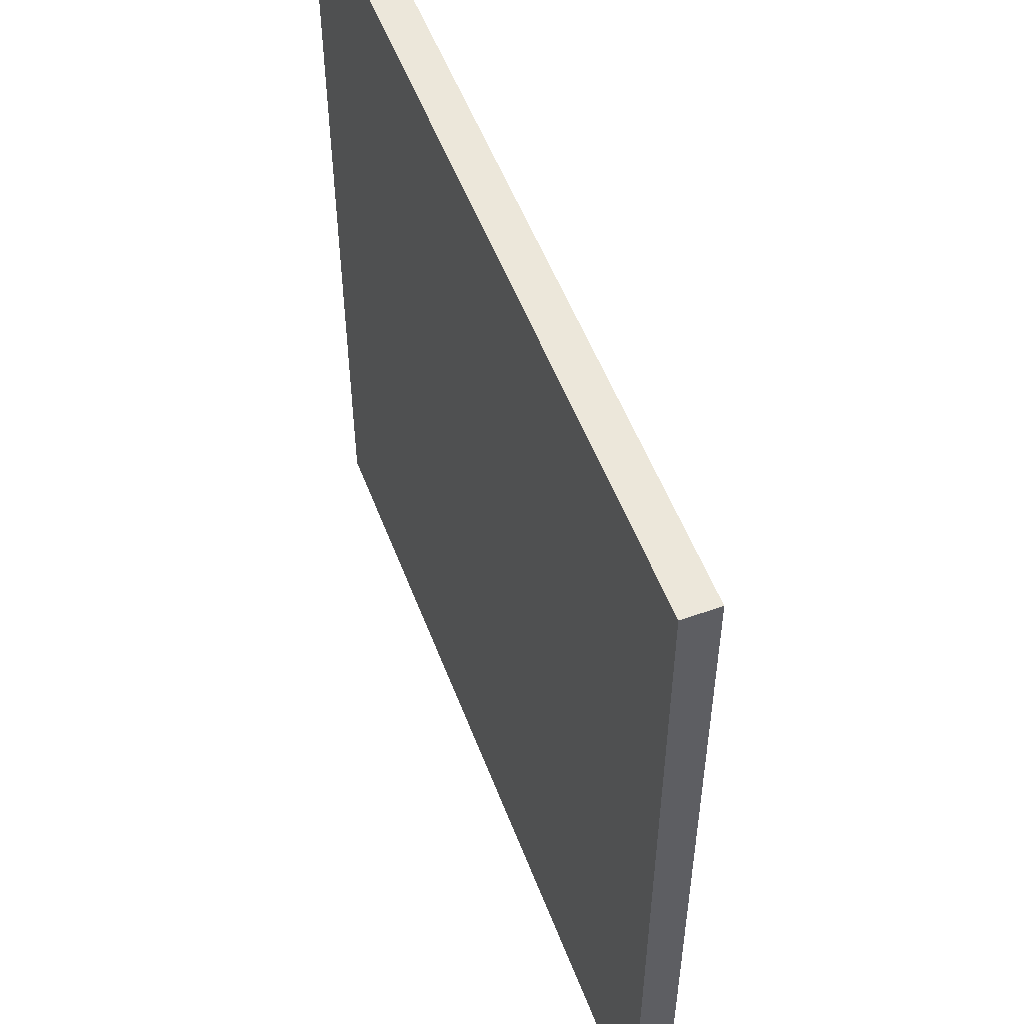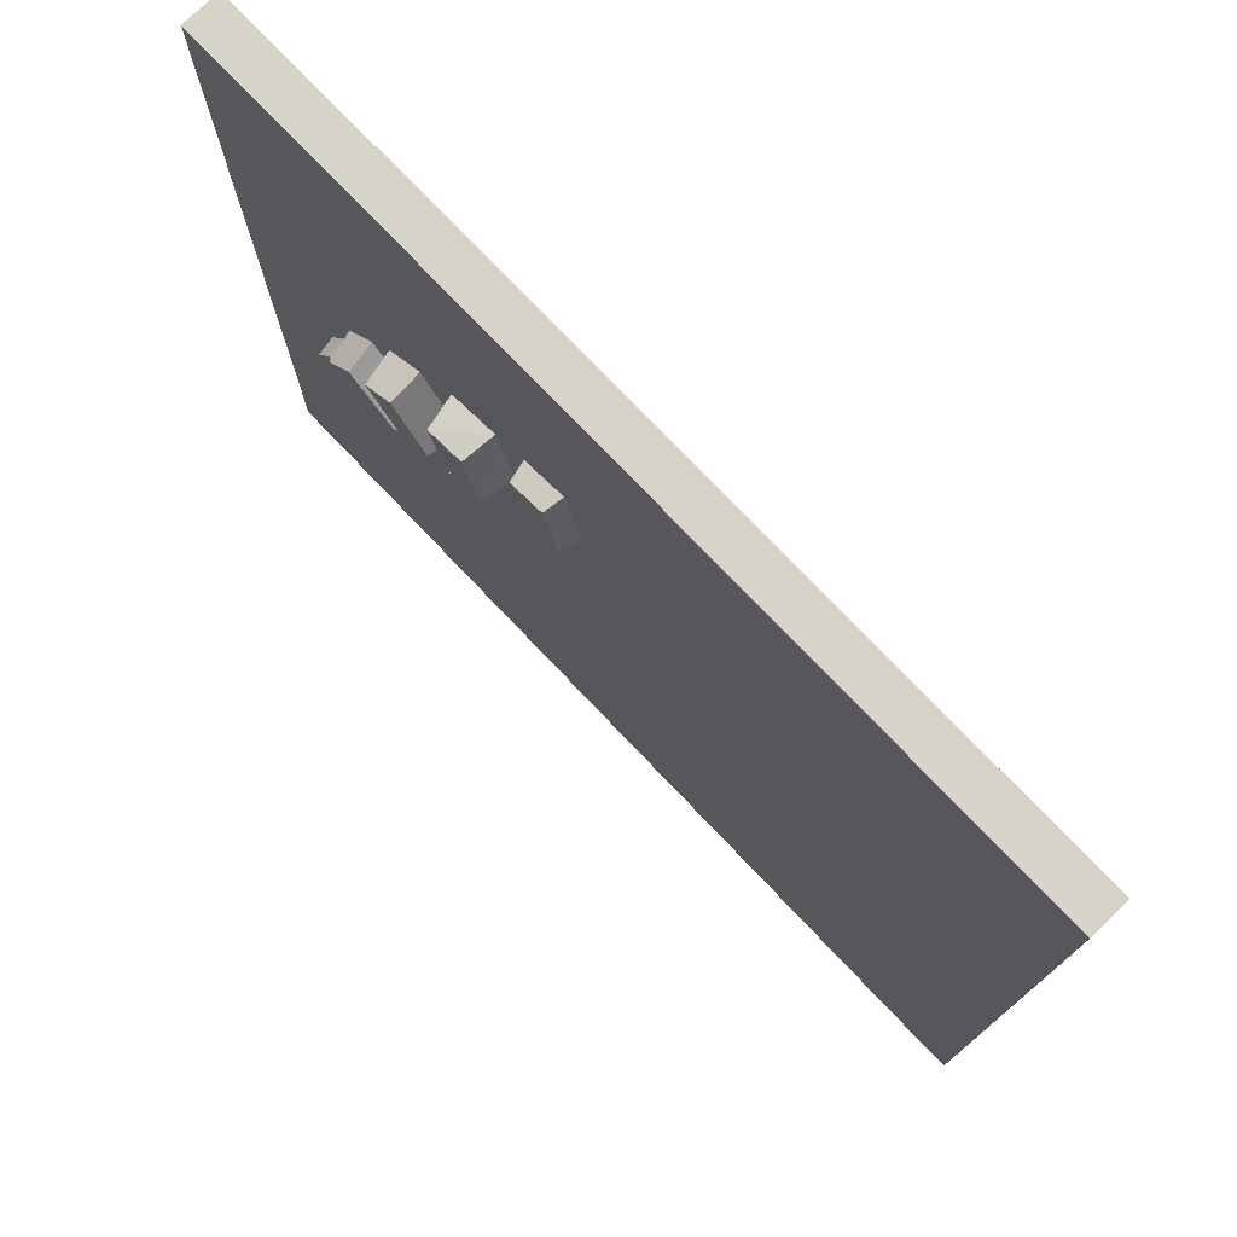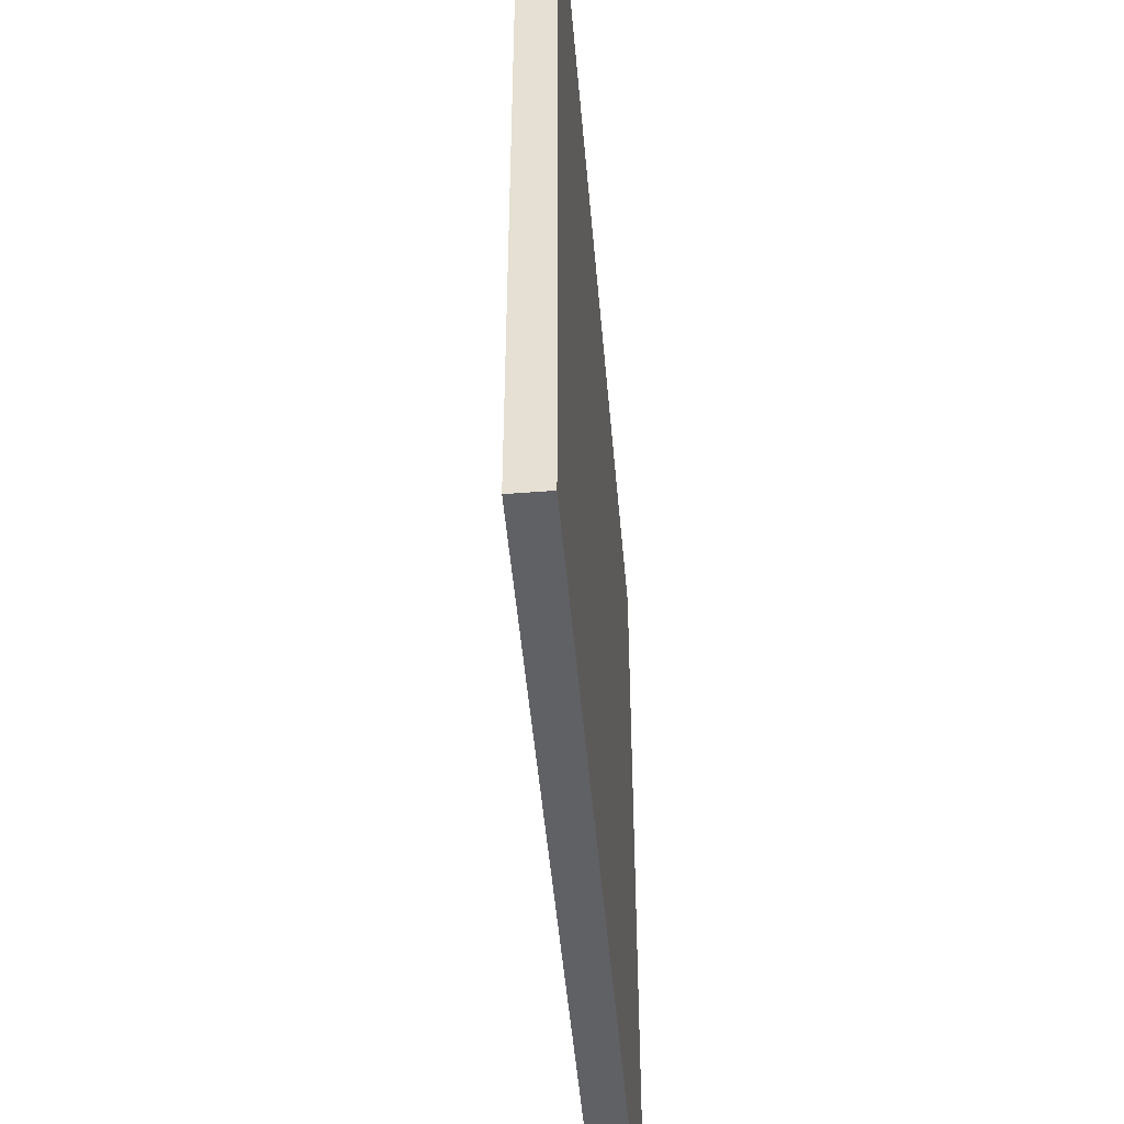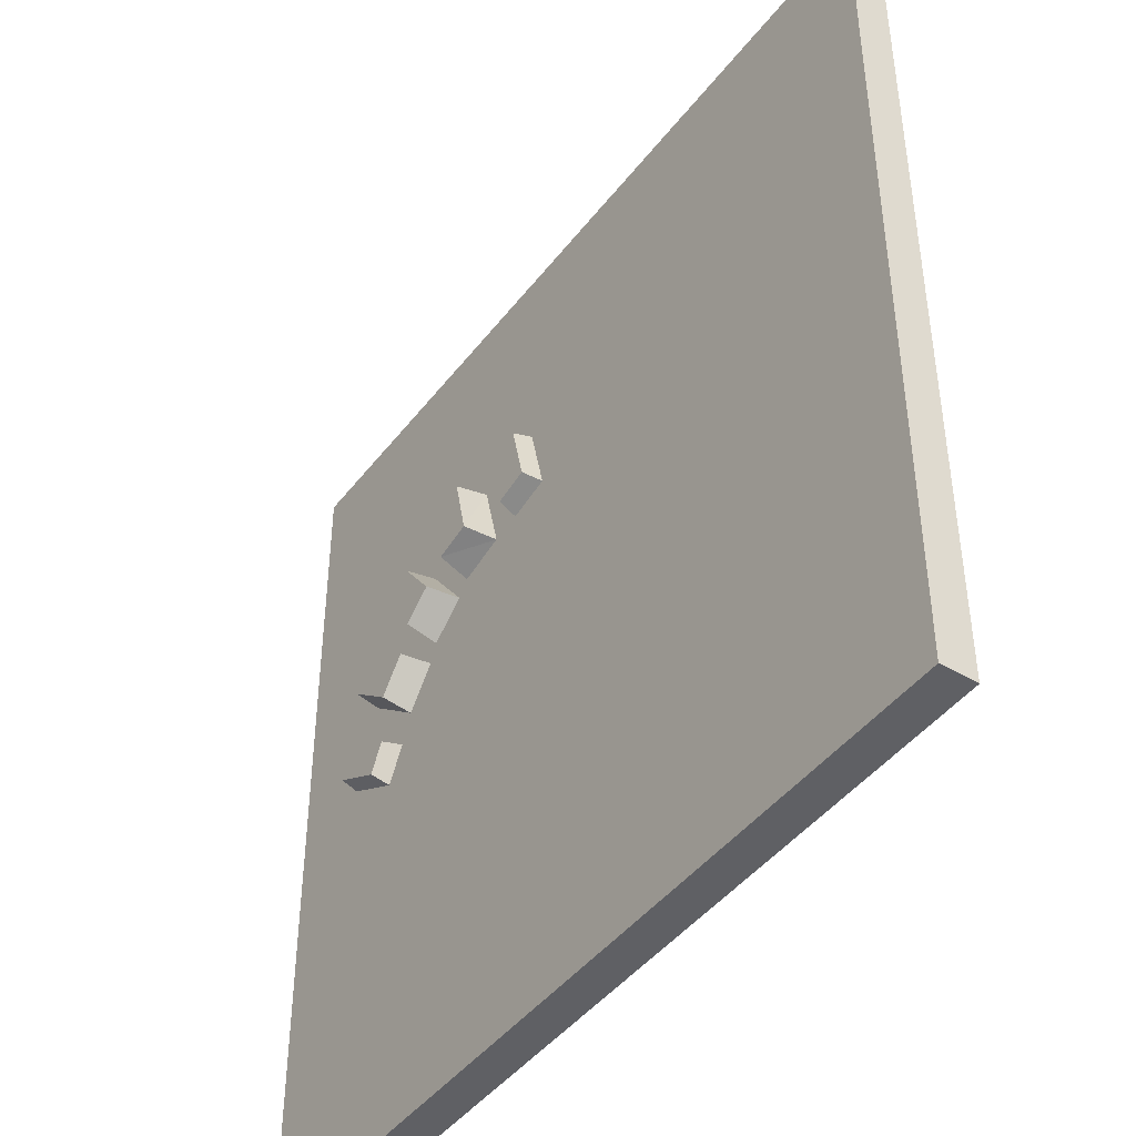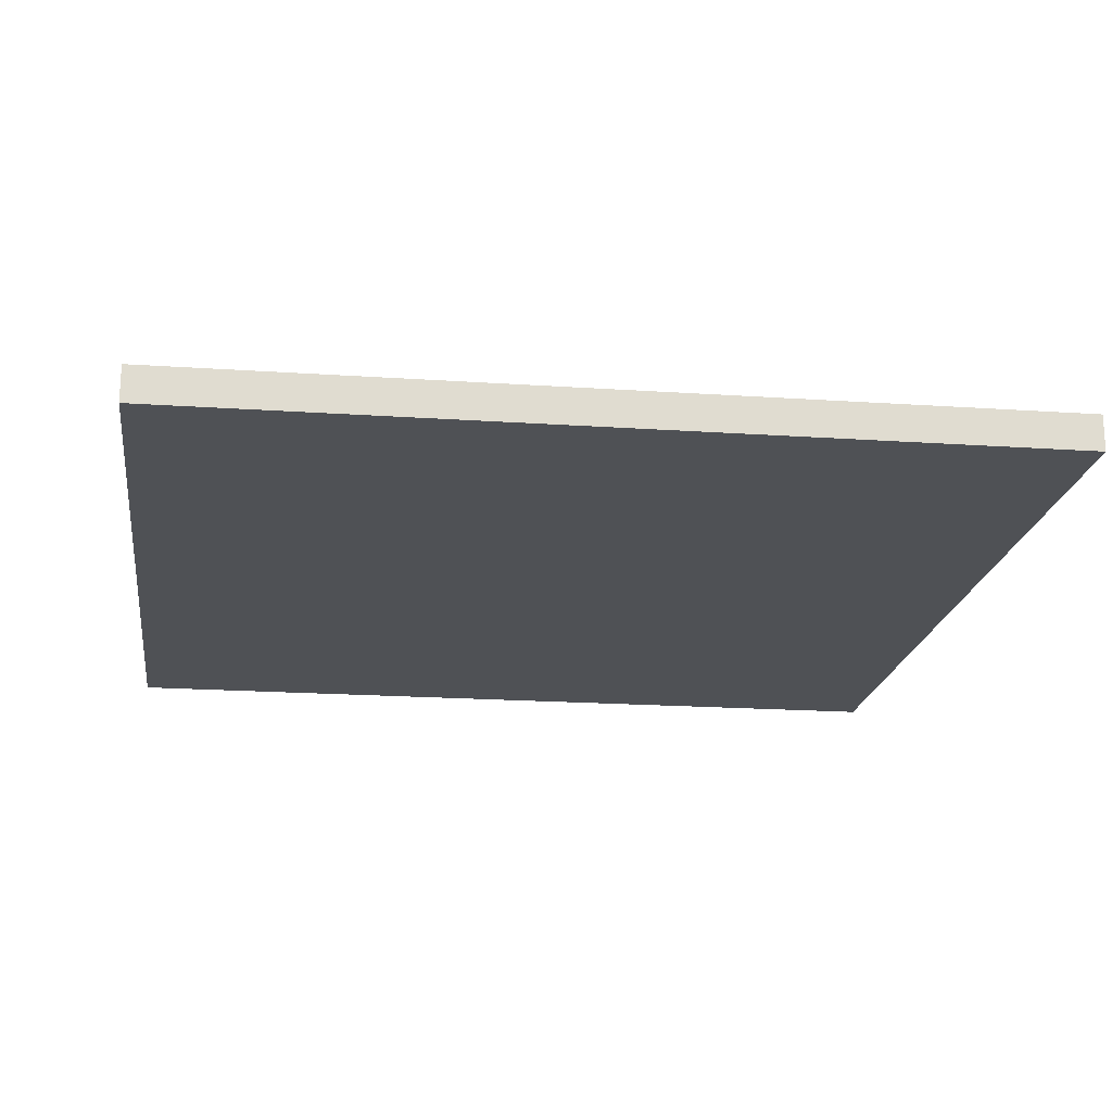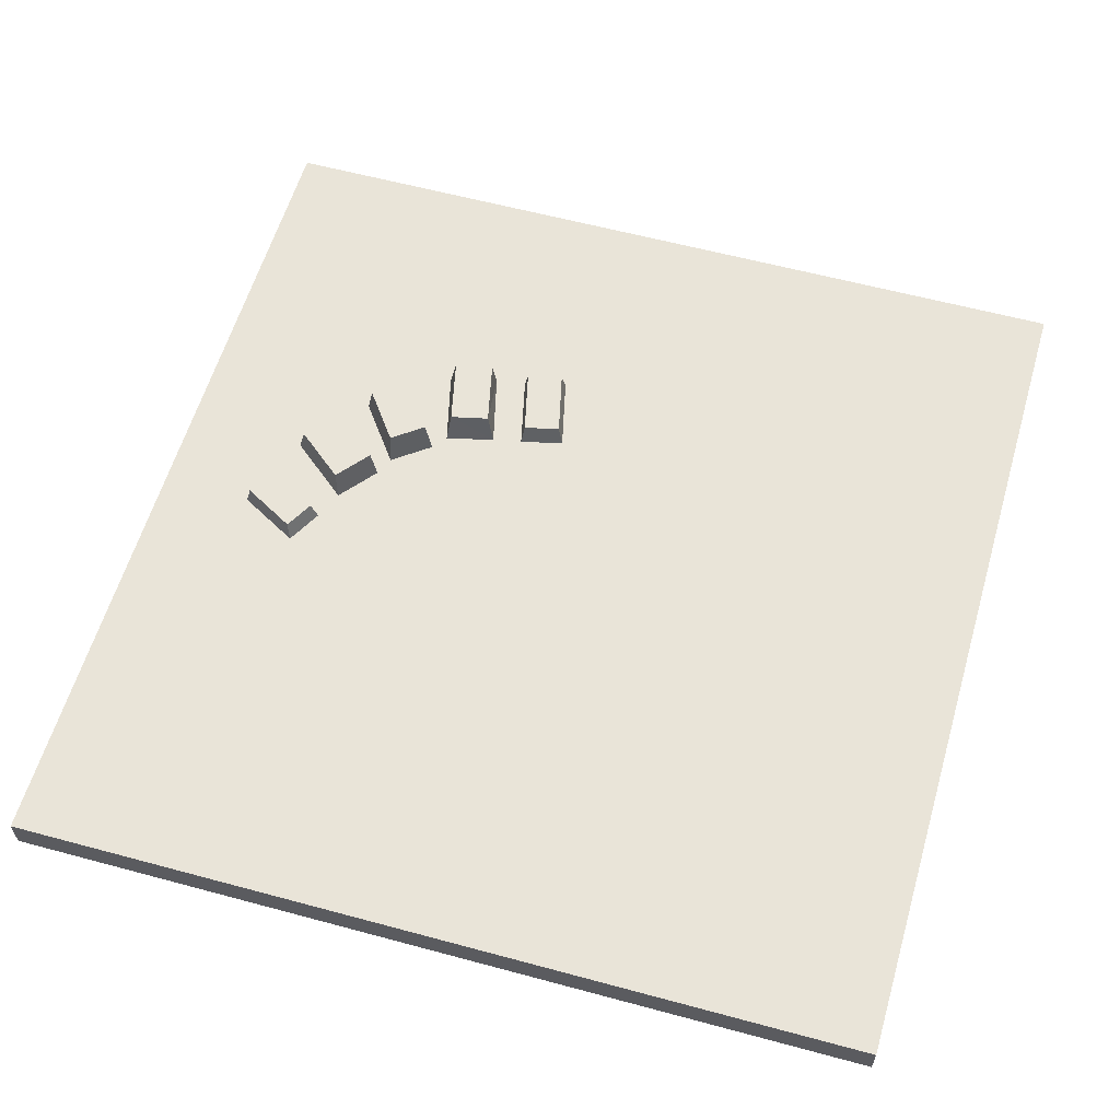
<metadata>
{"format":"obj","ext":"obj","renderer":"f3d","projection":"perspective","resolution":1024,"background":"white","views":[{"elev":53.4,"azim":-110.7,"up":"+Y"},{"elev":76.3,"azim":46.5,"up":"+Y"},{"elev":-49.1,"azim":95.0,"up":"+Y"},{"elev":-43.9,"azim":54.9,"up":"+Y"},{"elev":-19.7,"azim":82.8,"up":"+Z"},{"elev":60.0,"azim":16.3,"up":"+Z"}]}
</metadata>
<code>
o phantom_collision_mesh_Plane.017
v -0.04183 -0.007151 0.005214
v -0.03932 -0.00253 0.005214
v -0.05026 -0.002572 0.005214
v -0.04775 0.002049 0.005214
v -0.04136 -0.008086 0.002264
v -0.03828 -0.002416 0.002264
v -0.05098 -0.002863 0.002264
v -0.0479 0.002807 0.002264
v -0.06599 -0.07023 -0.003727
v -0.06593 0.07013 -0.003727
v -0.06599 -0.07023 0.002119
v -0.06593 0.07013 0.002119
v 0.07339 -0.06819 -0.003727
v 0.07345 0.07217 -0.003727
v 0.07339 -0.06819 0.002118
v 0.07345 0.07217 0.002118
v -0.009003 0.02277 0.005214
v -0.00325 0.02415 0.005214
v -0.01154 0.03327 0.005214
v -0.005783 0.03465 0.005214
v -0.009429 0.02167 0.001894
v -0.00237 0.02337 0.001894
v -0.01232 0.03364 0.001894
v -0.005259 0.03535 0.001894
v -0.02137 0.01995 0.007414
v -0.01518 0.02139 0.007414
v -0.02382 0.03044 0.007414
v -0.01763 0.03188 0.007414
v -0.02198 0.01867 0.002264
v -0.01413 0.02068 0.002264
v -0.02504 0.03066 0.002264
v -0.01718 0.03267 0.002264
v -0.02996 0.01167 0.002264
v -0.02387 0.01627 0.002264
v -0.03718 0.02125 0.002264
v -0.03109 0.02584 0.002264
v -0.03006 0.01291 0.007414
v -0.02503 0.01671 0.007414
v -0.03602 0.02081 0.007414
v -0.03099 0.02461 0.007414
v -0.03631 0.002365 0.002264
v -0.0313 0.008575 0.002264
v -0.04597 0.01015 0.002264
v -0.04096 0.01636 0.002264
v -0.03681 0.003447 0.006908
v -0.0324 0.008924 0.006908
v -0.0447 0.009811 0.006908
v -0.04029 0.01529 0.006908
f 1 2 4 3
f 5 6 8 7
f 1 3 7 5
f 8 6 2
f 8 2 4
f 7 8 3
f 3 4 8
f 2 1 5 6
f 9 10 12 11
f 11 12 16 15
f 15 16 14 13
f 13 14 10 9
f 11 15 13 9
f 16 12 10 14
f 17 18 20 19
f 21 22 24 23
f 17 19 23 21
f 24 22 18
f 24 18 20
f 23 24 19
f 19 20 24
f 18 17 21 22
f 25 26 28 27
f 29 30 32 31
f 25 27 31 29
f 30 29 25
f 32 30 26
f 32 26 28
f 31 32 27
f 26 25 30
f 27 28 32
f 33 34 36 35
f 37 38 40 39
f 33 35 39 37
f 34 33 37
f 36 34 38
f 36 38 40
f 35 36 39
f 38 37 34
f 39 40 36
f 41 42 44 43
f 45 46 48 47
f 41 43 47 45
f 44 47 43
f 41 45 42
f 42 46 44
f 44 46 48
f 45 42 46
f 48 44 47

</code>
